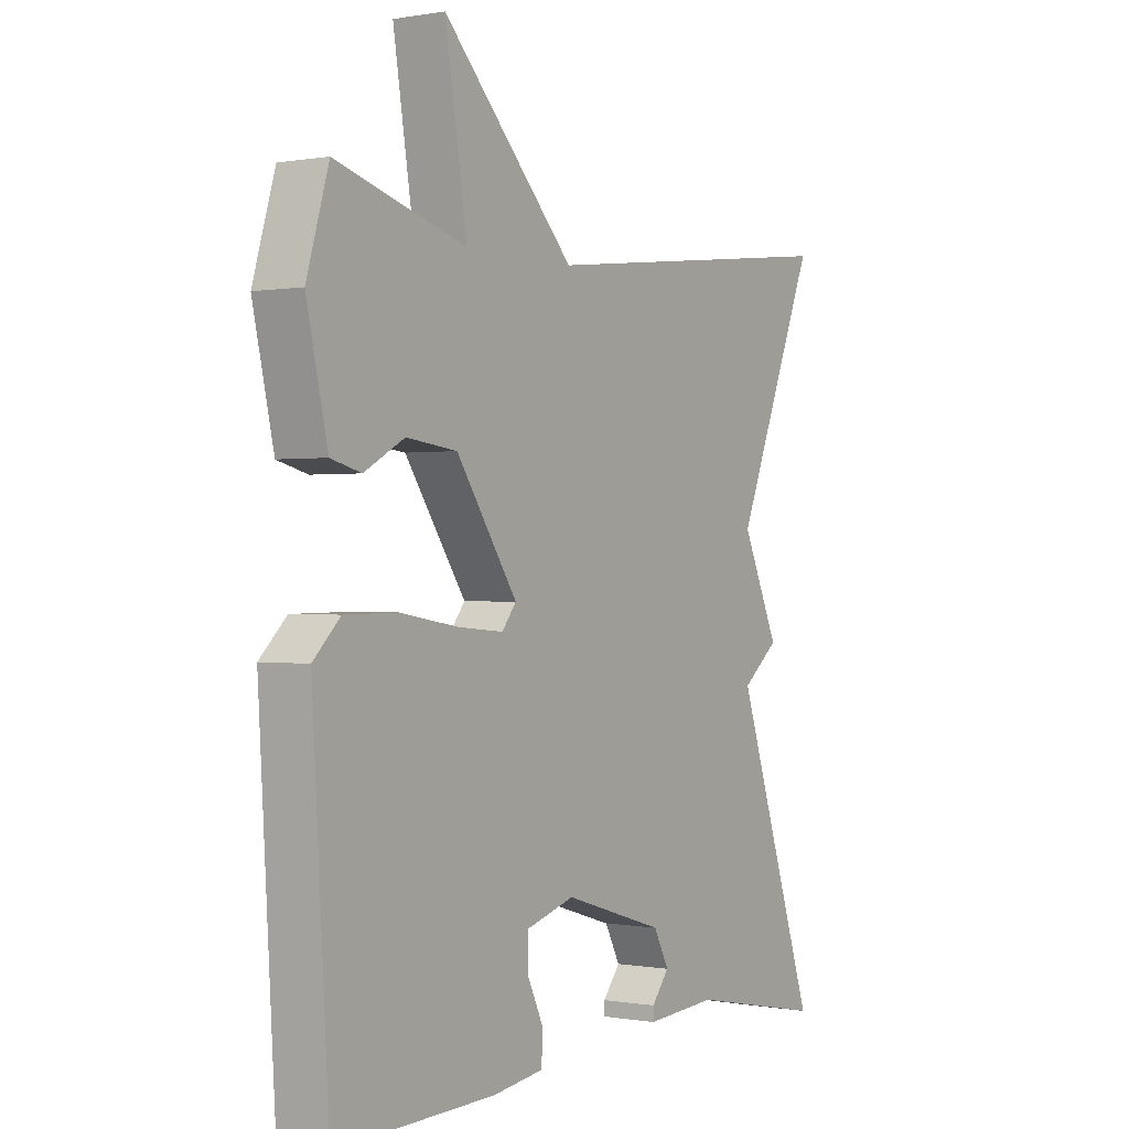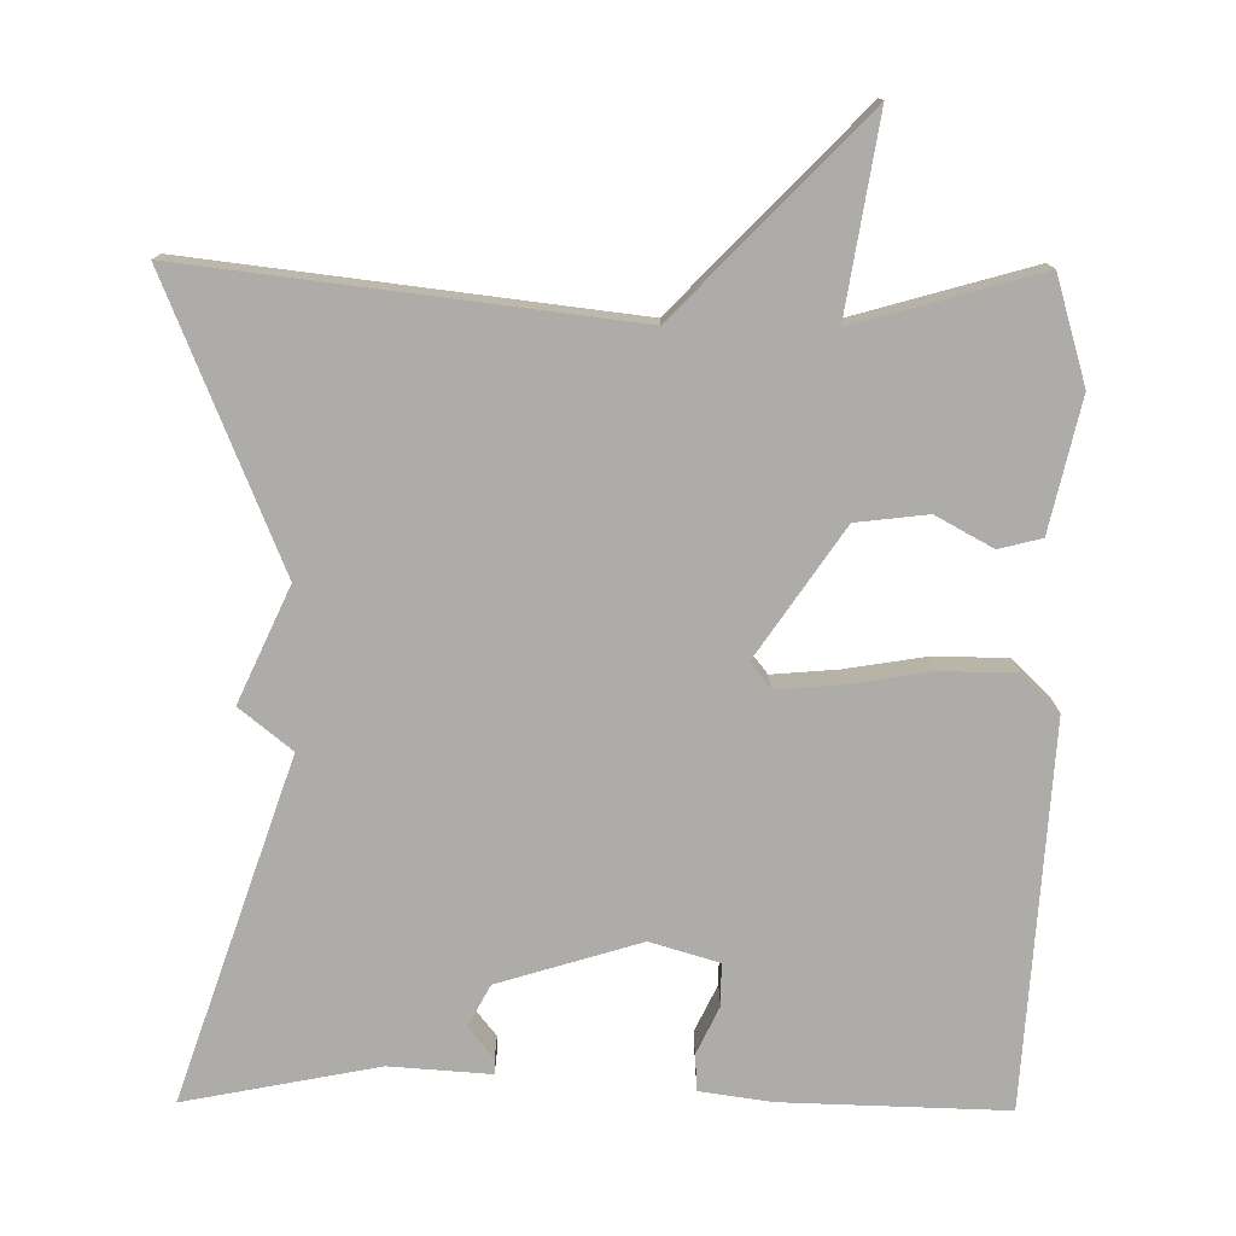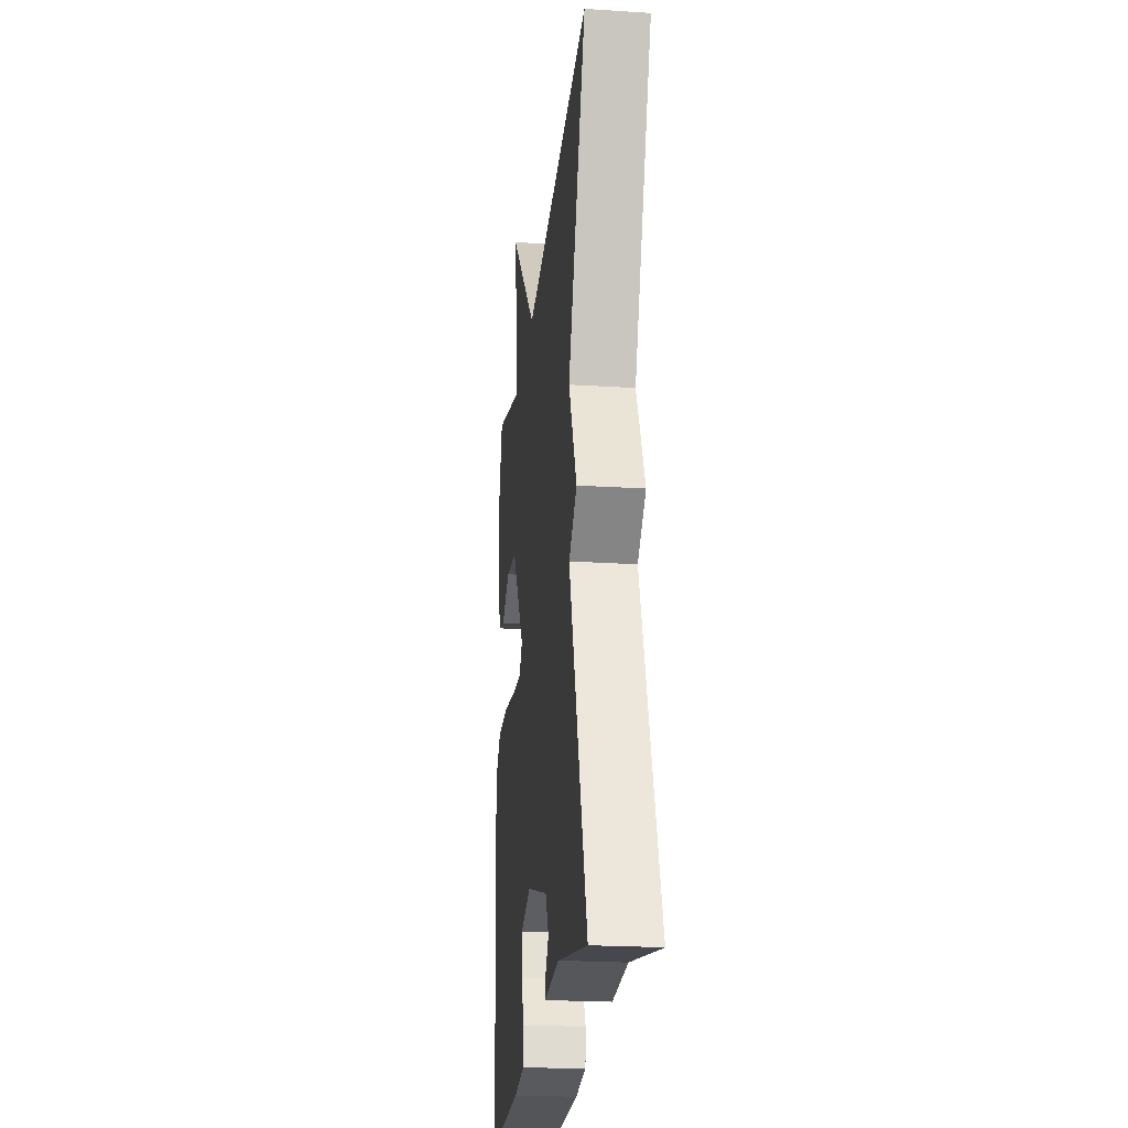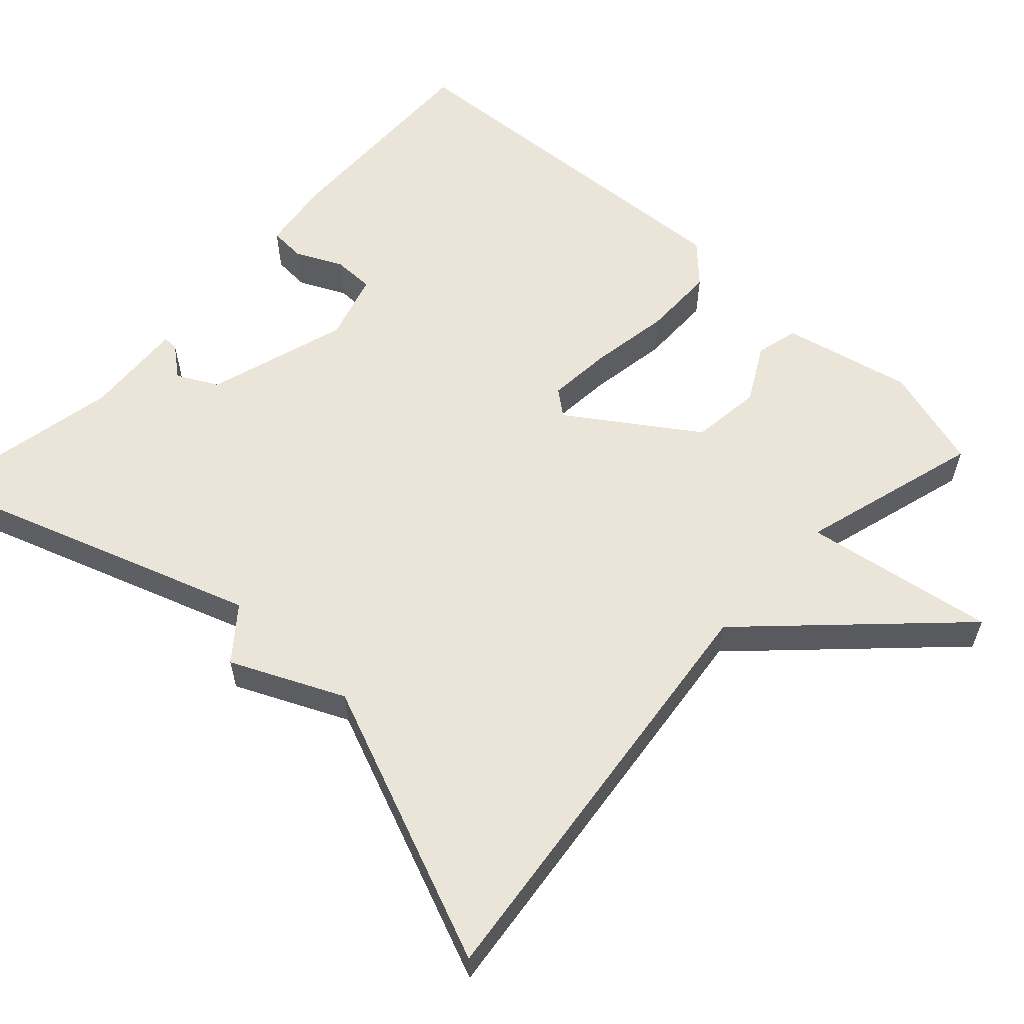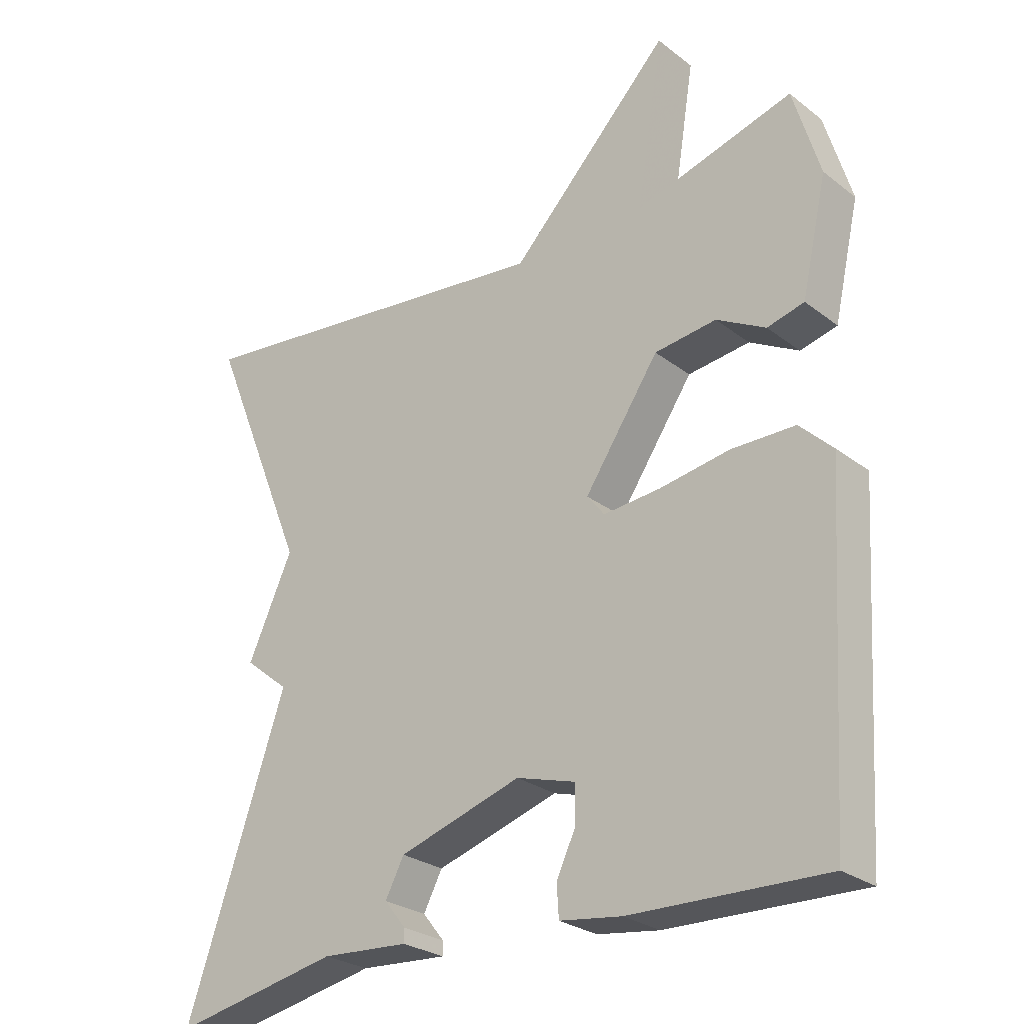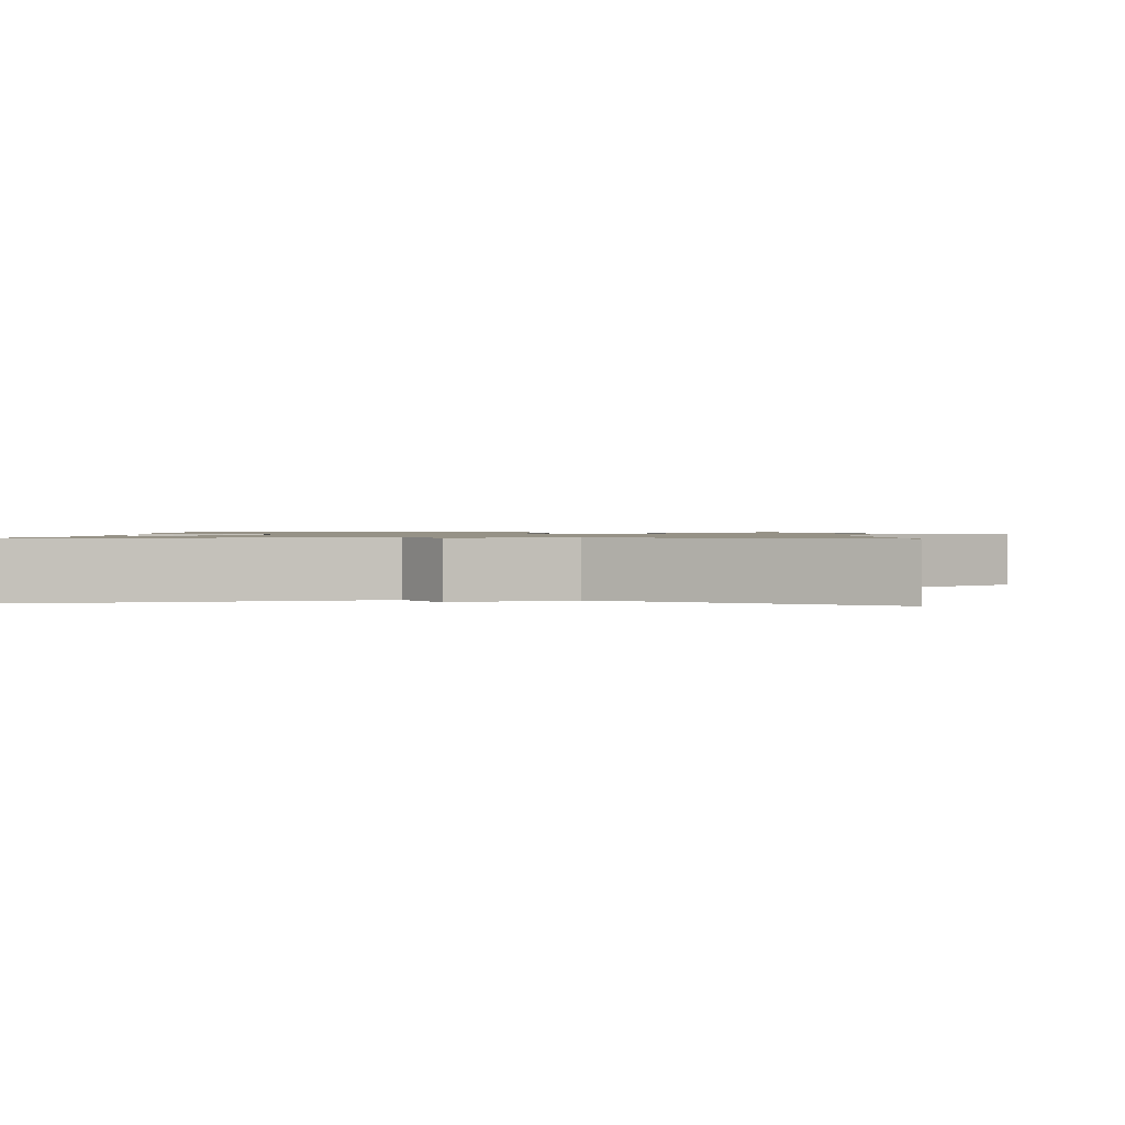
<metadata>
{"format":"obj","ext":"obj","renderer":"f3d","projection":"perspective","resolution":1024,"background":"white","views":[{"elev":-0.1,"azim":123.5,"up":"+Z"},{"elev":-76.7,"azim":-0.6,"up":"+Y"},{"elev":-22.9,"azim":-96.2,"up":"+Z"},{"elev":58.7,"azim":-47.2,"up":"+Y"},{"elev":-26.8,"azim":40.3,"up":"+Z"},{"elev":1.1,"azim":-86.1,"up":"+Y"}]}
</metadata>
<code>
v 0.5 0.07 0.5
v 0.54 0.07 0.365
v 0.502 0.07 0.197
v 0.447 0.07 0.183
v 0.374 0.07 0.223
v 0.282 0.07 0.212
v 0.171 0.07 0.049
v 0.197 0.07 0.016
v 0.281 0.07 0.023
v 0.386 0.07 0.04
v 0.481 0.07 0.039
v 0.53 0.07 -0.009
v 0.5 0.07 -0.5
v 0.212 0.07 -0.492
v 0.12 0.07 -0.479
v 0.117 0.07 -0.432
v 0.146 0.07 -0.371
v 0.146 0.07 -0.317
v 0.058 0.07 -0.291
v -0.125 0.07 -0.347
v -0.153 0.07 -0.4
v -0.121 0.07 -0.44
v -0.121 0.07 -0.46
v -0.251 0.07 -0.451
v -0.5 0.07 -0.5
v -0.351 0.07 -0.064
v -0.418 0.07 -0.01
v -0.351 0.07 0.136
v -0.5 0.07 0.5
v 0.064 0.07 0.433
v 0.304 0.07 0.681
v 0.264 0.07 0.433
v 0.5 0 0.5
v 0.54 0 0.365
v 0.502 0 0.197
v 0.447 0 0.183
v 0.374 0 0.223
v 0.282 0 0.212
v 0.171 0 0.049
v 0.197 0 0.016
v 0.281 0 0.023
v 0.386 0 0.04
v 0.481 0 0.039
v 0.53 0 -0.009
v 0.5 0 -0.5
v 0.212 0 -0.492
v 0.12 0 -0.479
v 0.117 0 -0.432
v 0.146 0 -0.371
v 0.146 0 -0.317
v 0.058 0 -0.291
v -0.125 0 -0.347
v -0.153 0 -0.4
v -0.121 0 -0.44
v -0.121 0 -0.46
v -0.251 0 -0.451
v -0.5 0 -0.5
v -0.351 0 -0.064
v -0.418 0 -0.01
v -0.351 0 0.136
v -0.5 0 0.5
v 0.064 0 0.433
v 0.304 0 0.681
v 0.264 0 0.433
f 30 31 32
f 28 29 30
f 28 30 32
f 27 28 32
f 26 27 32
f 26 32 1
f 25 26 1
f 24 25 1
f 21 22 23 24
f 20 21 24
f 15 16 17
f 14 15 17
f 13 14 17
f 12 13 17
f 11 12 17
f 10 11 17
f 9 10 17 18
f 8 9 18 19
f 3 4 5
f 2 3 5
f 1 2 5
f 1 5 6
f 24 1 6
f 20 24 6 7
f 7 8 19 20
f 64 63 62
f 62 61 60
f 64 62 60
f 64 60 59
f 64 59 58
f 33 64 58
f 33 58 57
f 33 57 56
f 56 55 54 53
f 56 53 52
f 49 48 47
f 49 47 46
f 49 46 45
f 49 45 44
f 49 44 43
f 49 43 42
f 50 49 42 41
f 51 50 41 40
f 37 36 35
f 37 35 34
f 37 34 33
f 38 37 33
f 38 33 56
f 39 38 56 52
f 52 51 40 39
f 1 33 34 2
f 2 34 35 3
f 3 35 36 4
f 4 36 37 5
f 5 37 38 6
f 6 38 39 7
f 7 39 40 8
f 8 40 41 9
f 9 41 42 10
f 10 42 43 11
f 11 43 44 12
f 12 44 45 13
f 13 45 46 14
f 14 46 47 15
f 15 47 48 16
f 16 48 49 17
f 17 49 50 18
f 18 50 51 19
f 19 51 52 20
f 20 52 53 21
f 21 53 54 22
f 22 54 55 23
f 23 55 56 24
f 24 56 57 25
f 25 57 58 26
f 26 58 59 27
f 27 59 60 28
f 28 60 61 29
f 29 61 62 30
f 30 62 63 31
f 31 63 64 32
f 32 64 33 1

</code>
